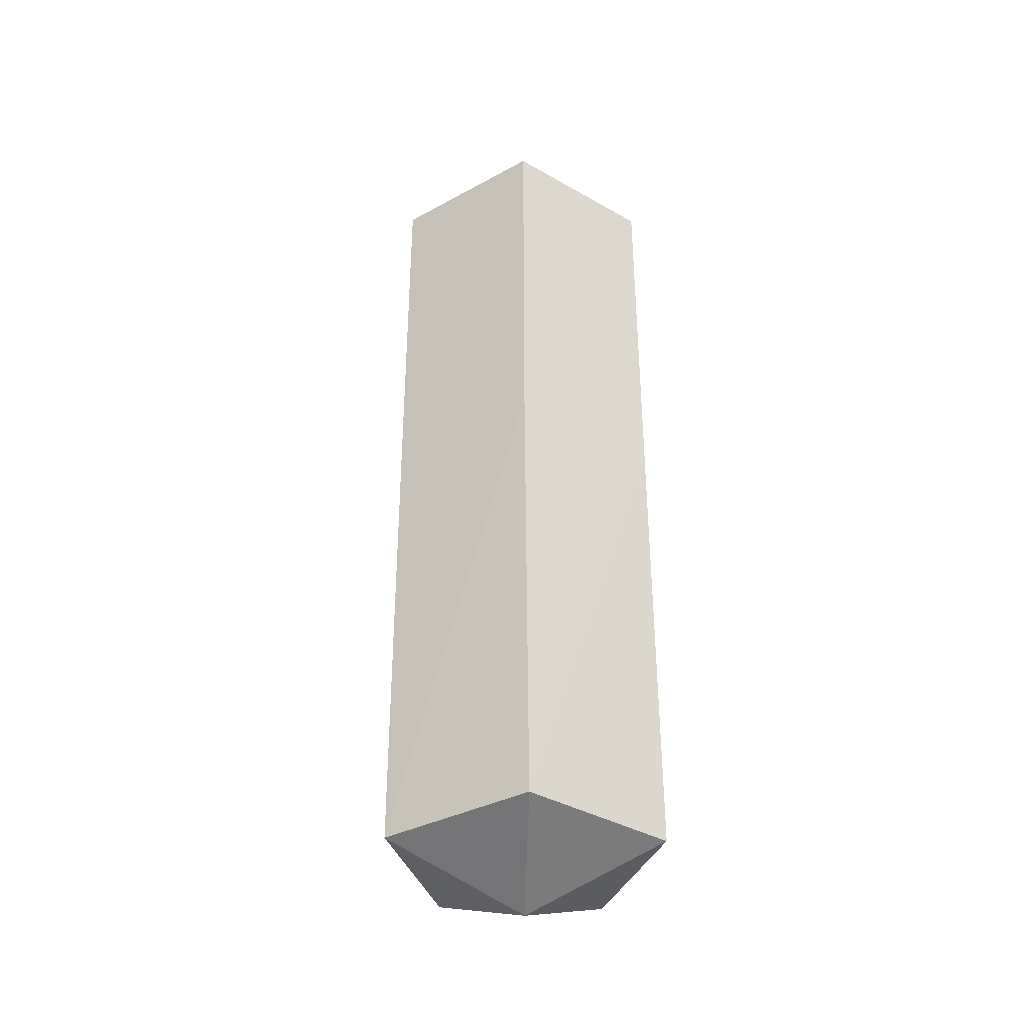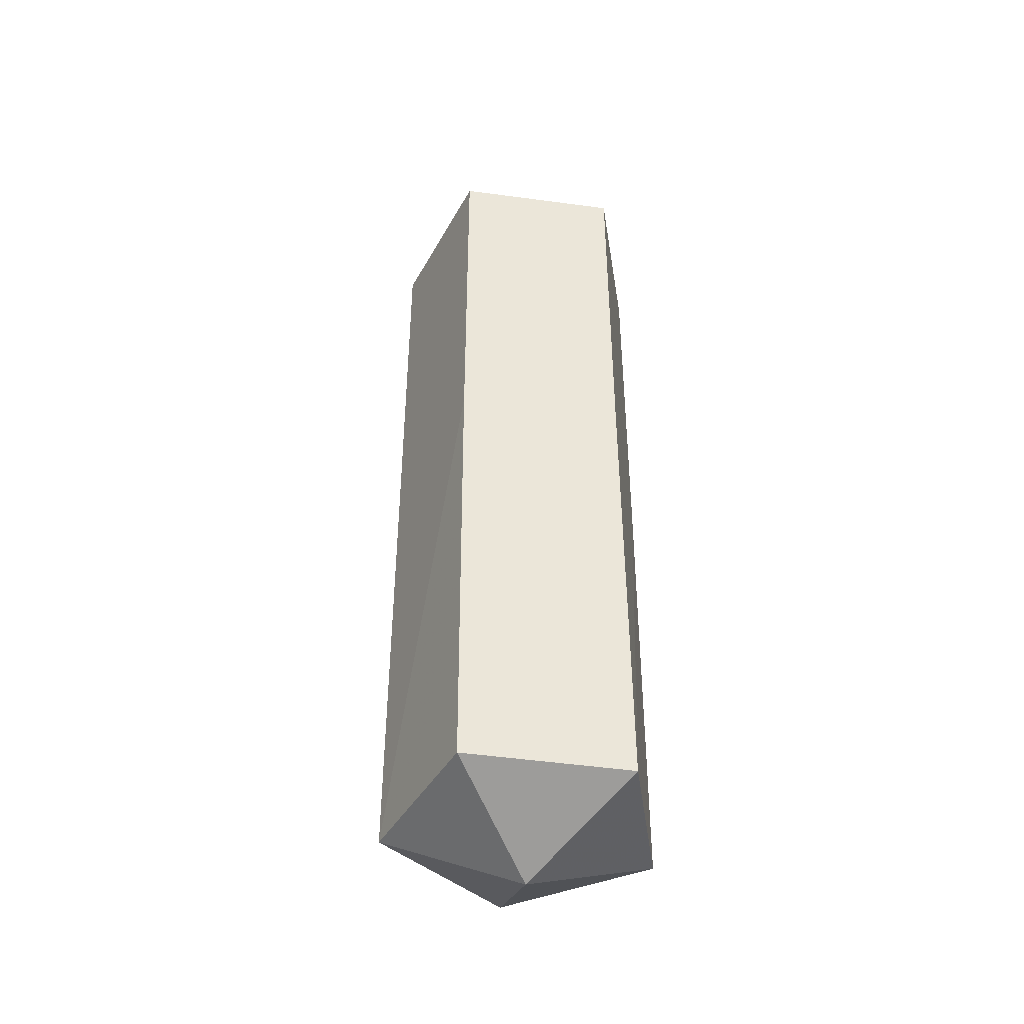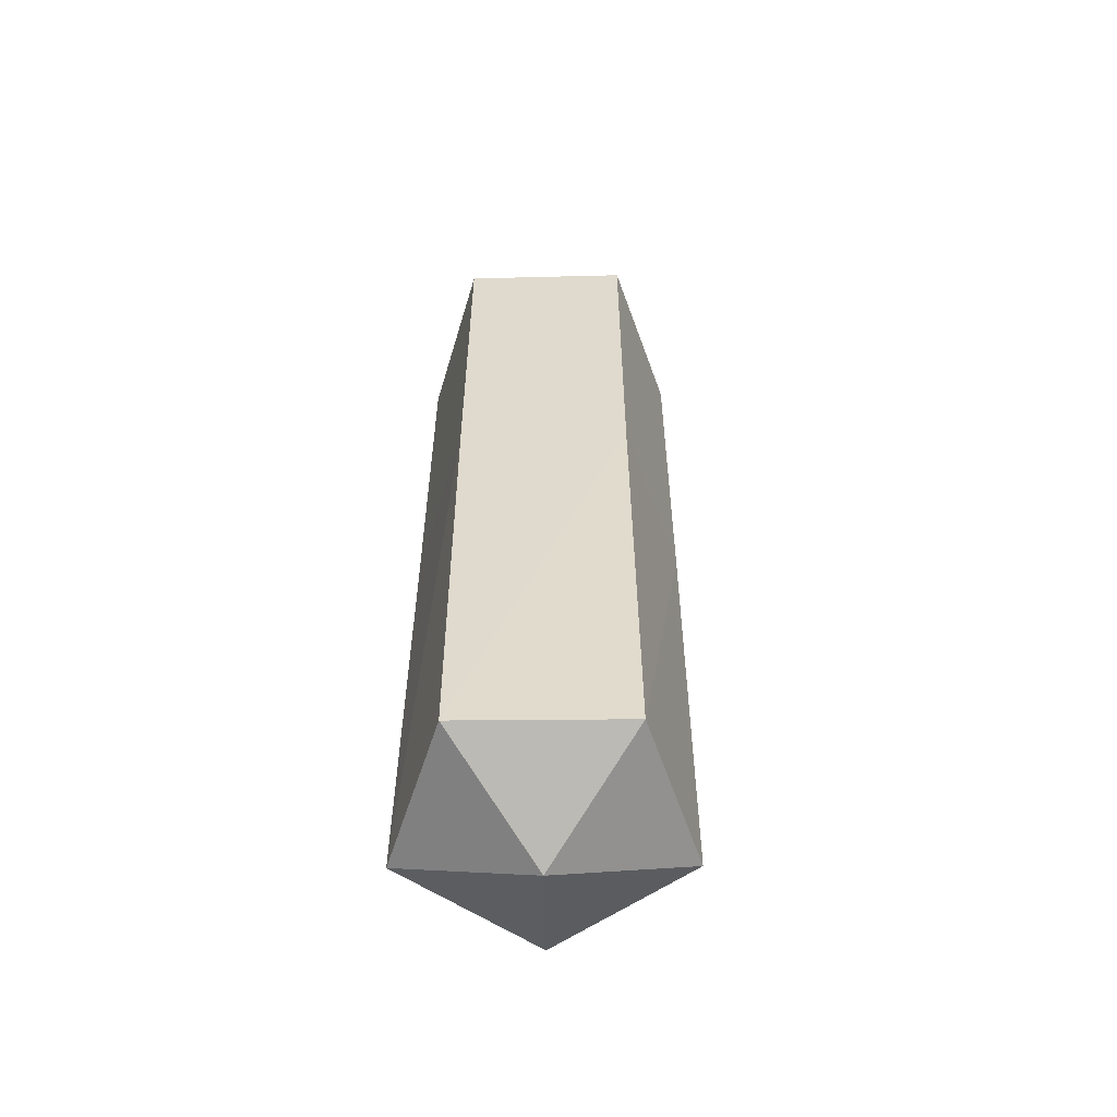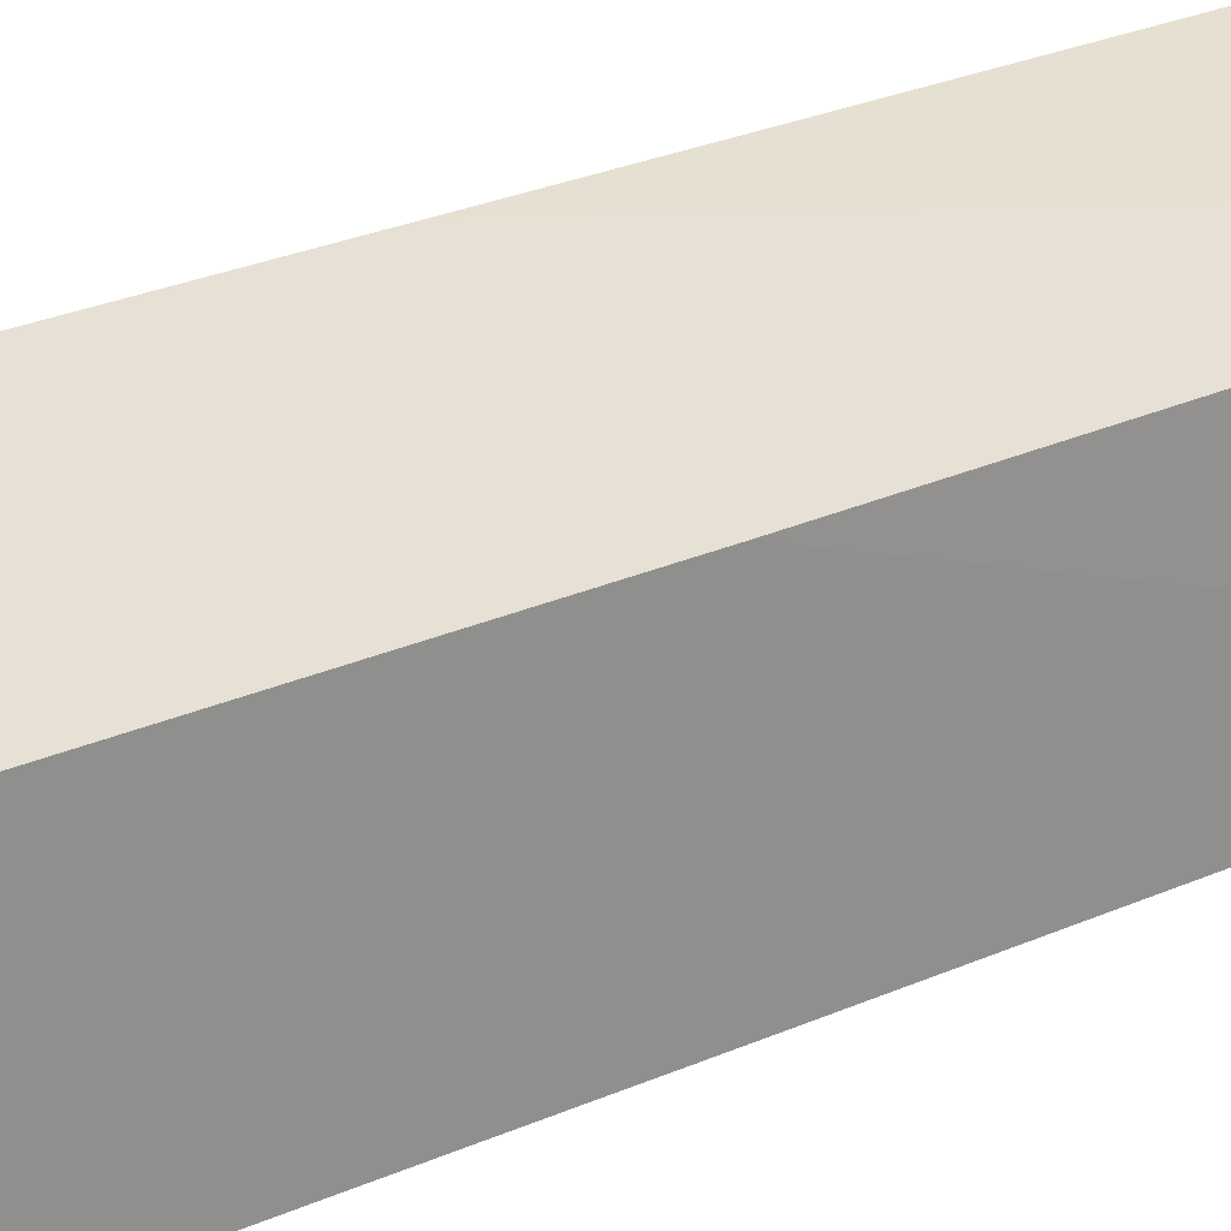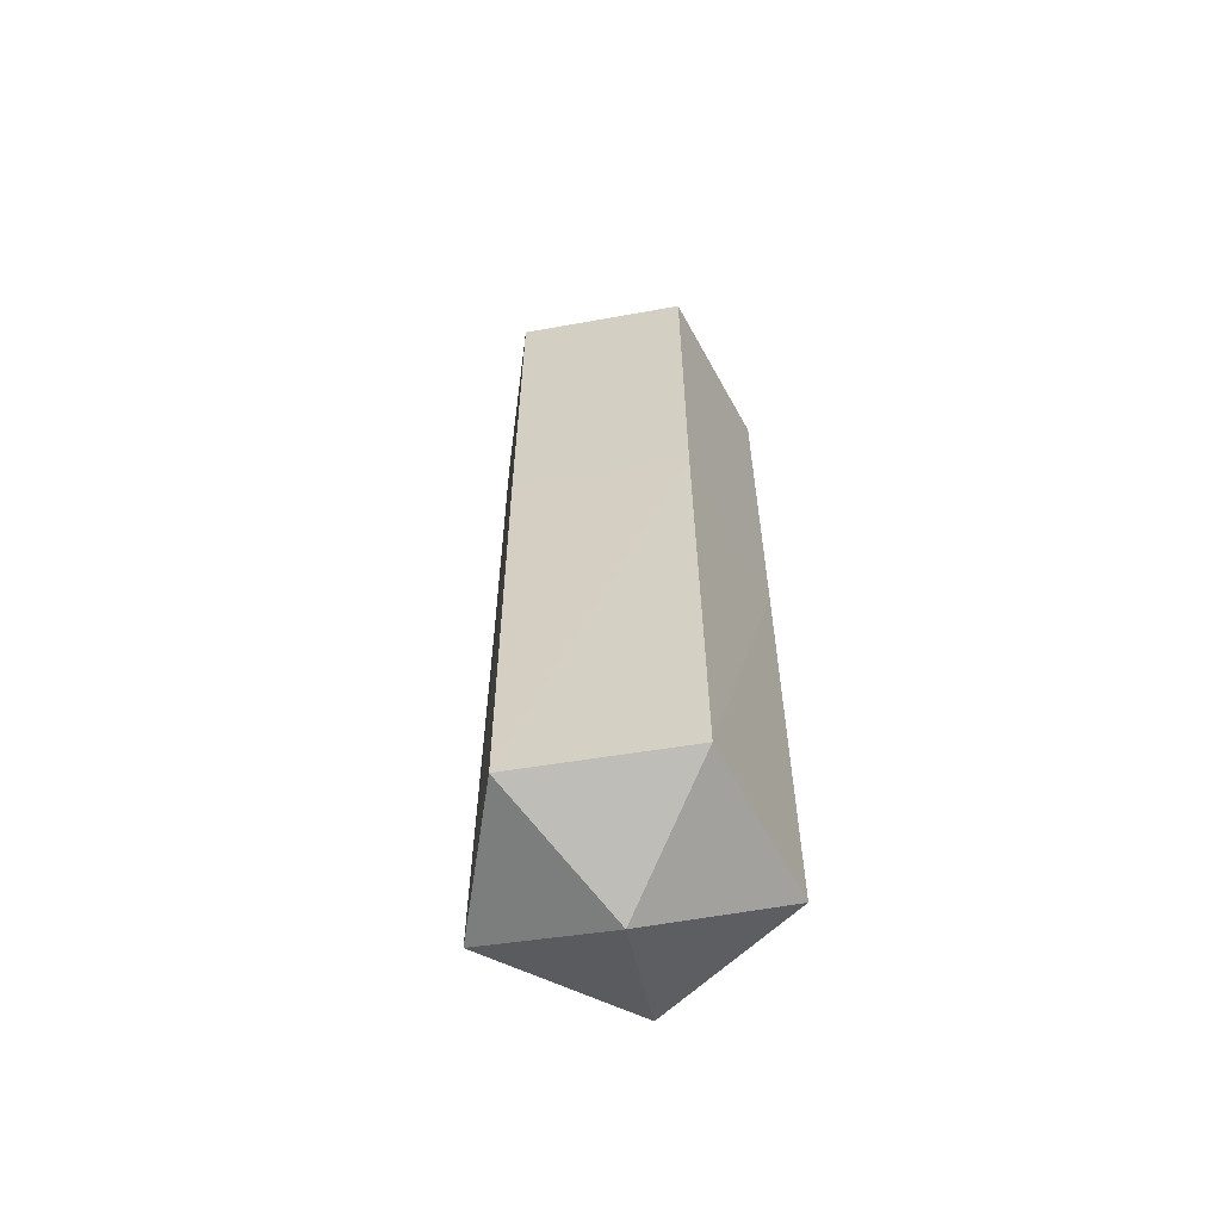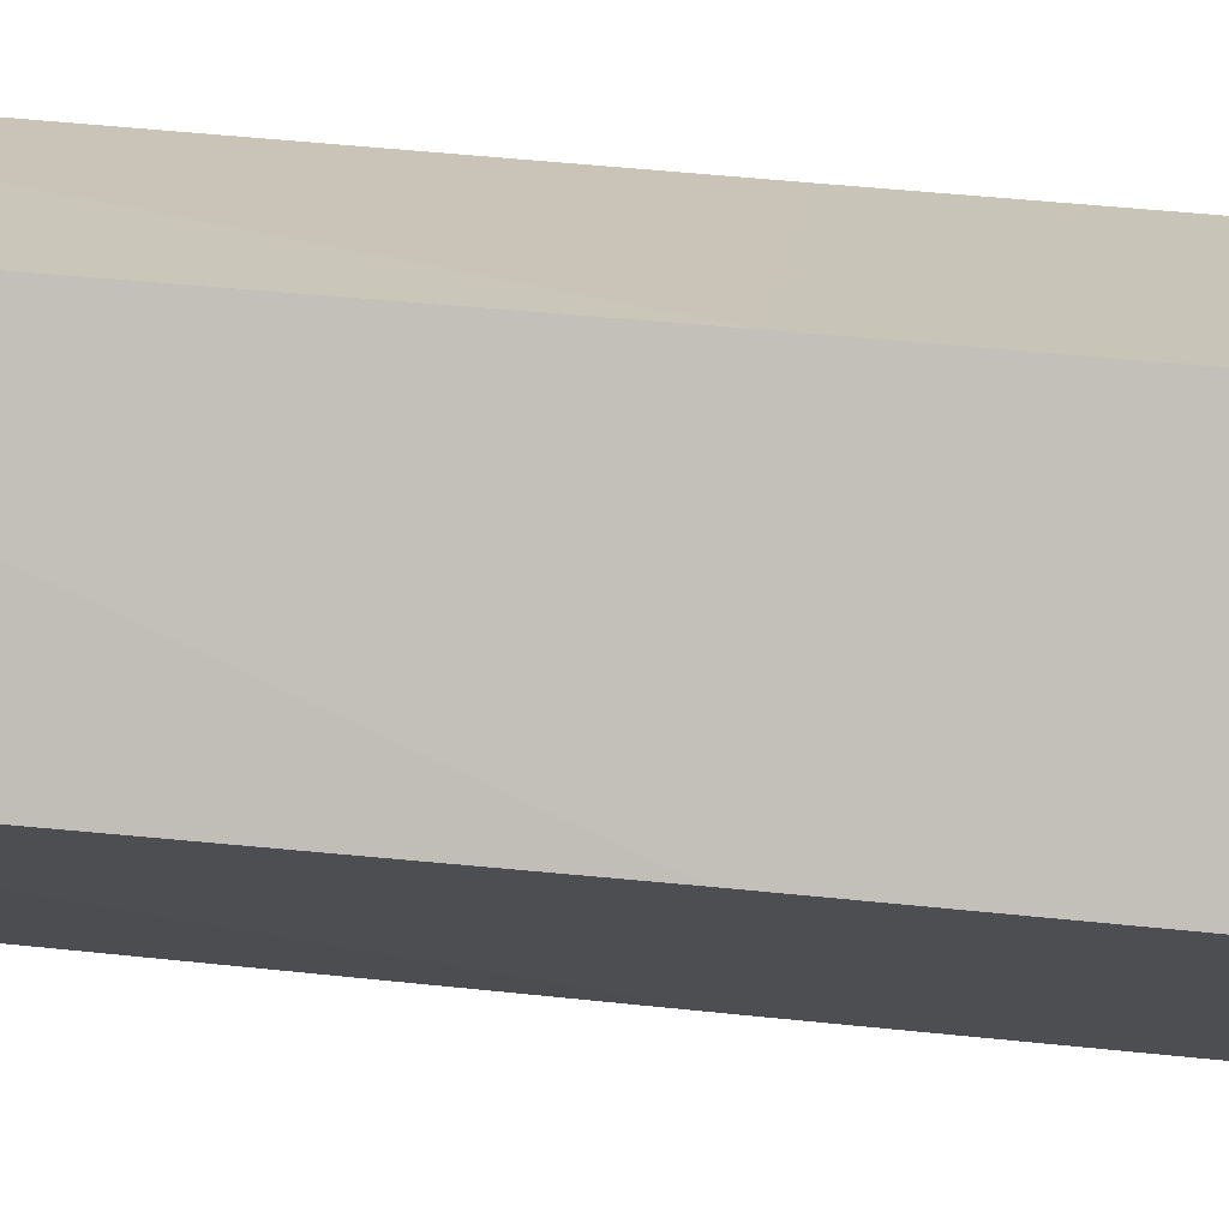
<metadata>
{"format":"obj","ext":"obj","renderer":"f3d","projection":"perspective","resolution":1024,"background":"white","views":[{"elev":-36.4,"azim":161.5,"up":"+Y"},{"elev":-43.2,"azim":-171.0,"up":"+Y"},{"elev":-56.7,"azim":-16.5,"up":"+Y"},{"elev":24.6,"azim":-126.9,"up":"+Z"},{"elev":-59.7,"azim":-151.5,"up":"+Y"},{"elev":37.3,"azim":98.2,"up":"+Z"}]}
</metadata>
<code>
o Icosphere
v 0 0.563 -1.5
v 0.1677 0.4939 -1.5
v 0.05182 0.4939 -1.659
v -0.1357 0.4939 -1.599
v -0.1357 0.4939 -1.401
v 0.05182 0.4939 -1.341
v 0.05182 0.0559 -1.341
v -0.1357 0.0559 -1.401
v -0.1357 0.0559 -1.599
v 0.05182 0.0559 -1.659
v 0.1677 0.0559 -1.5
v 0 -0.563 -1.5
v 0.0546 -0.4939 -1.341
v -0.1339 -0.4939 -1.399
v -0.1374 -0.4939 -1.596
v 0.04903 -0.4939 -1.66
v 0.1677 -0.4939 -1.503
f 2 3 1
f 3 4 1
f 4 5 1
f 5 6 1
f 6 2 1
f 8 9 15
f 7 8 14
f 11 7 13
f 10 11 17
f 9 10 16
f 11 10 3
f 7 11 2
f 10 9 4
f 9 8 5
f 8 7 6
f 12 13 14
f 13 12 17
f 12 14 15
f 12 15 16
f 12 16 17
f 14 8 15
f 13 7 14
f 17 11 13
f 16 10 17
f 15 9 16
f 2 11 3
f 6 7 2
f 3 10 4
f 4 9 5
f 5 8 6

</code>
